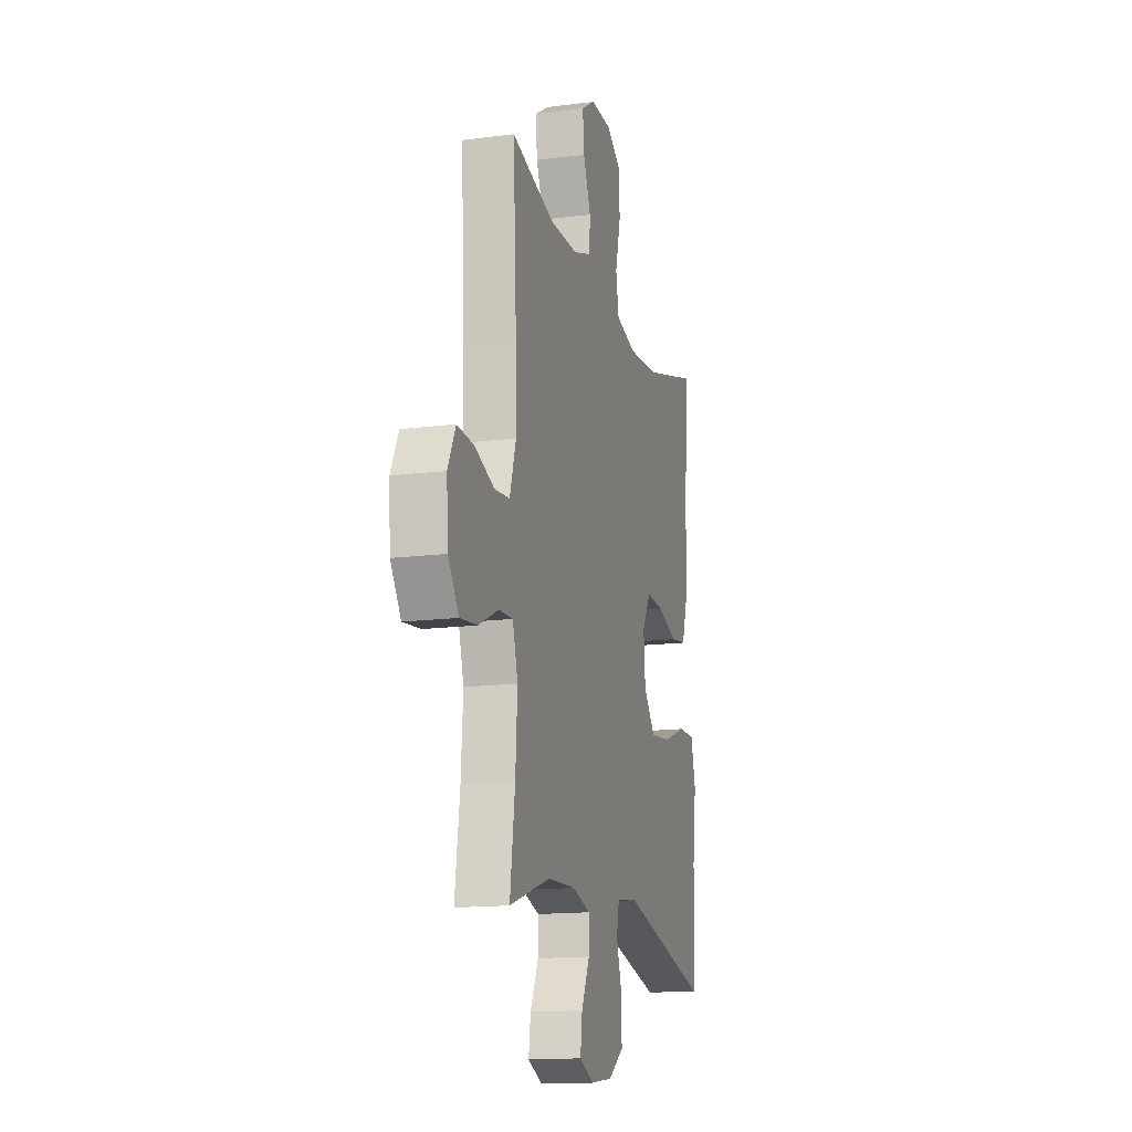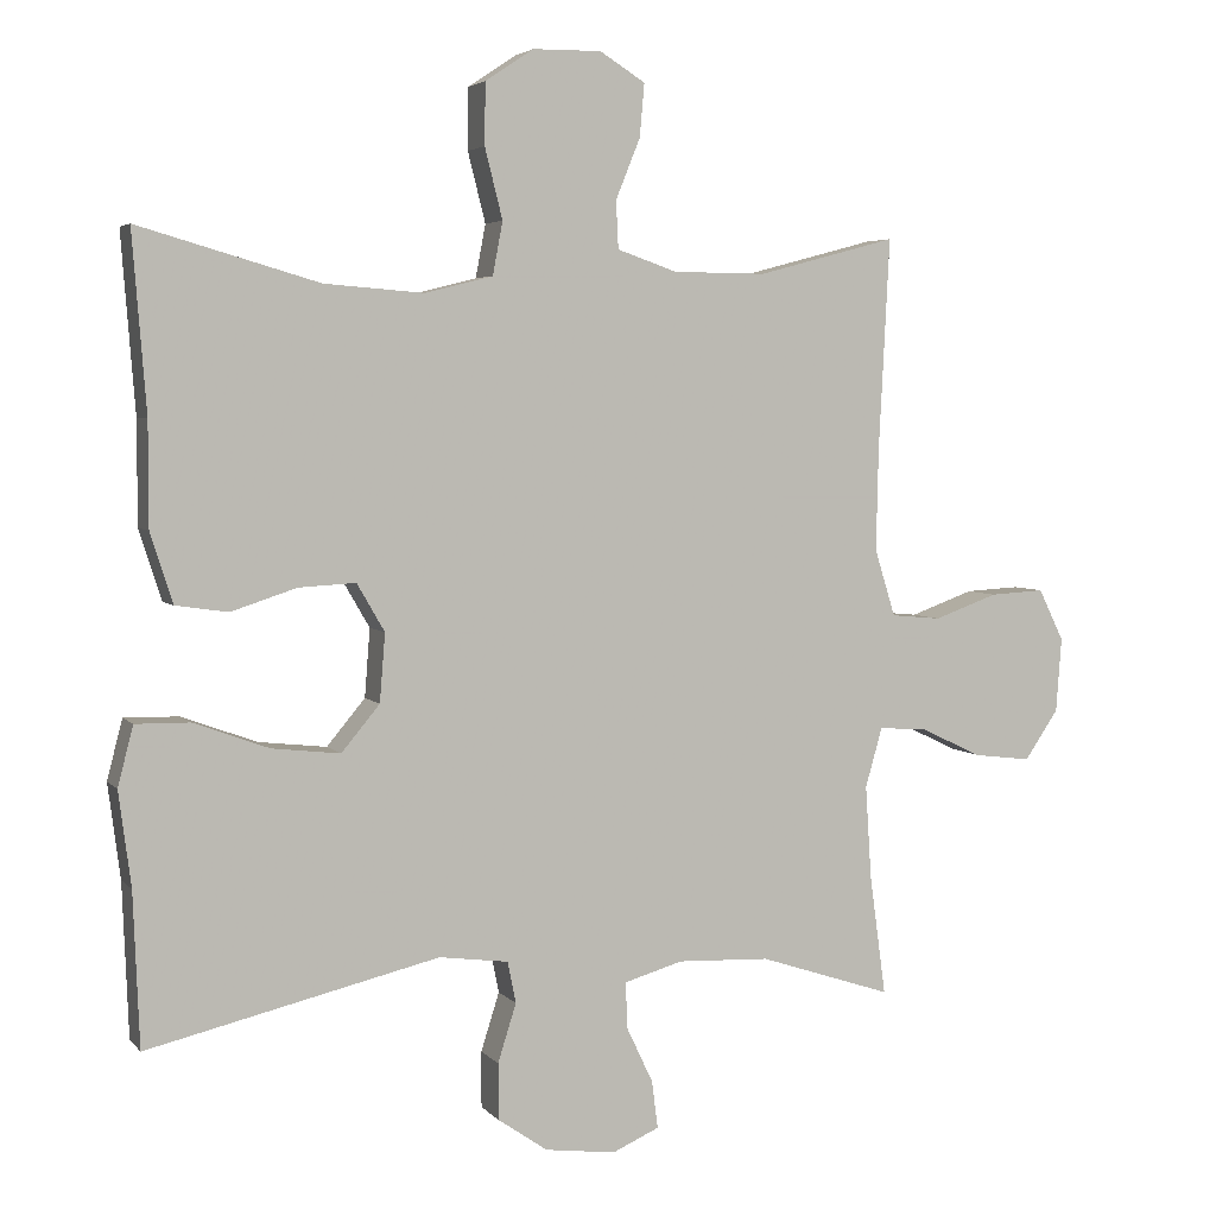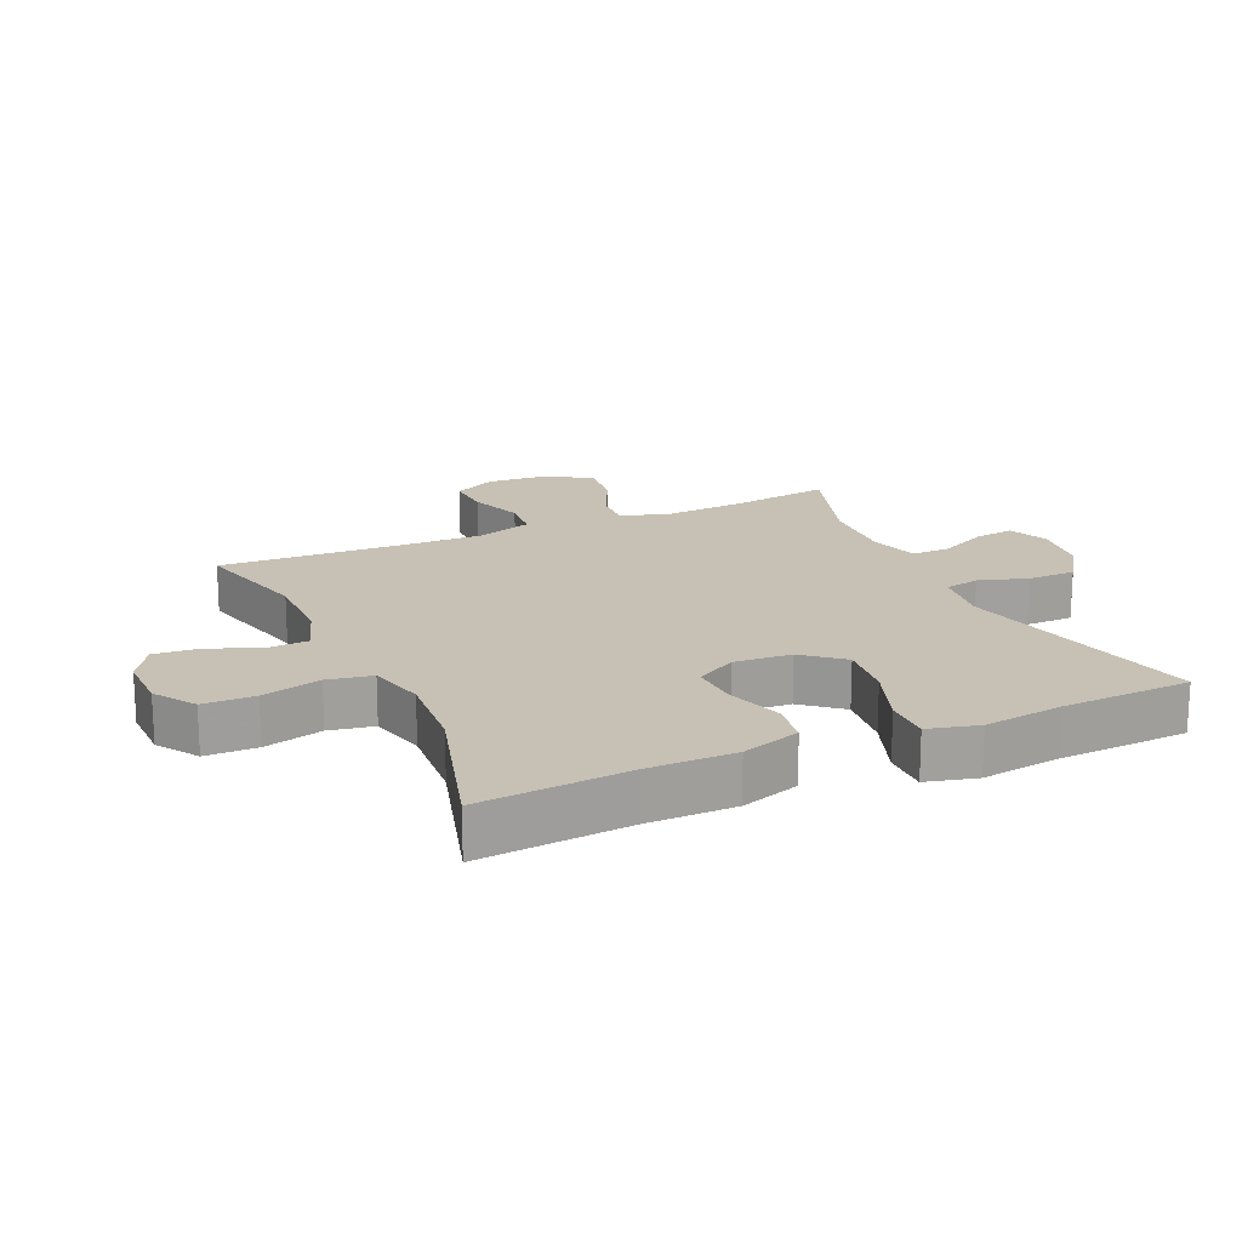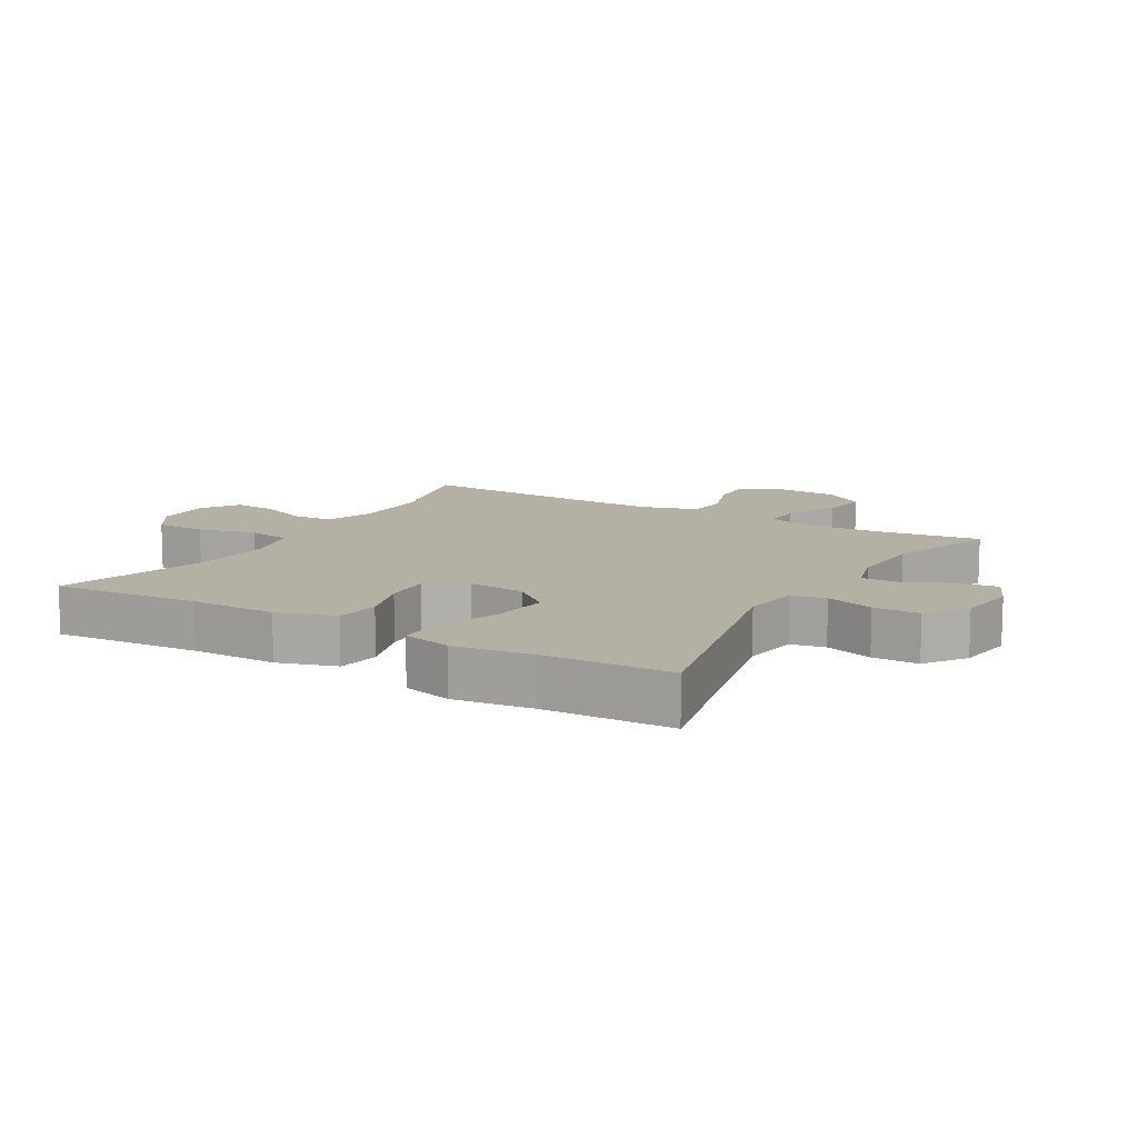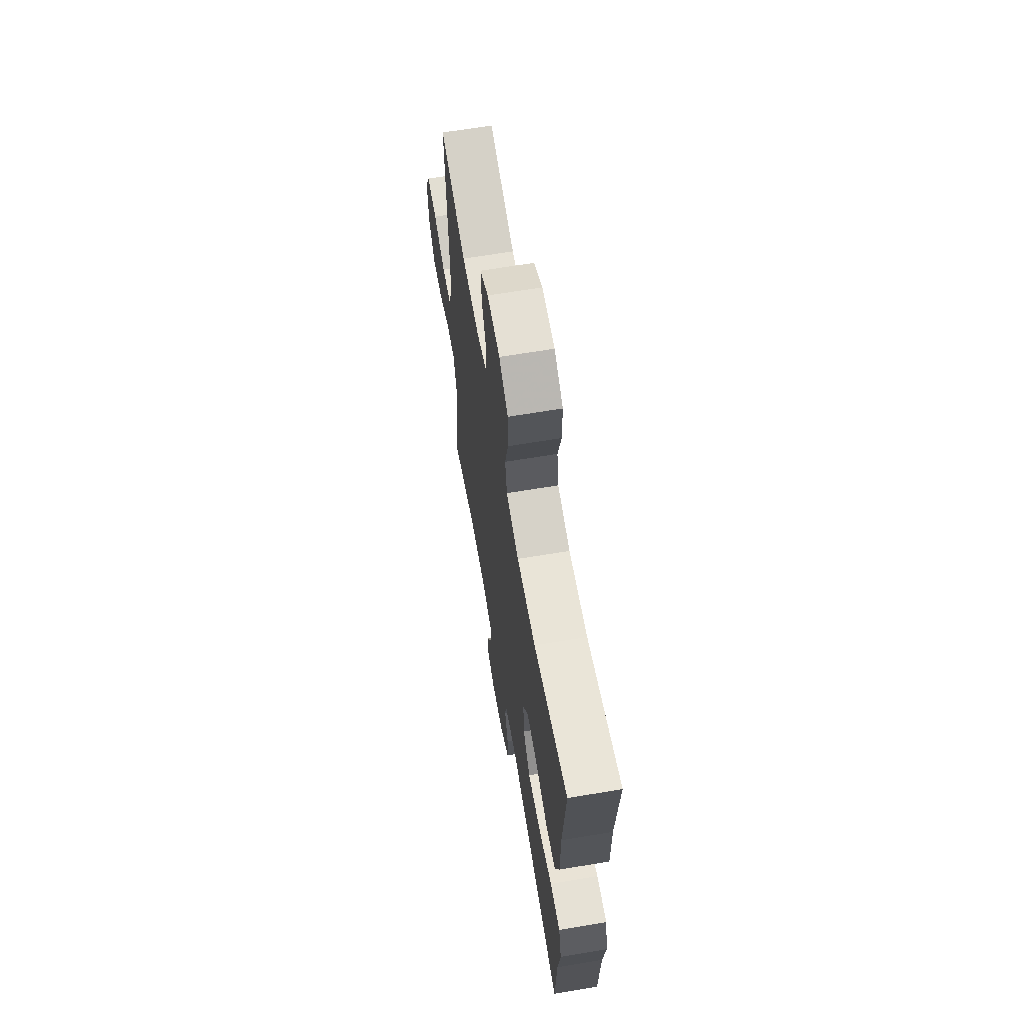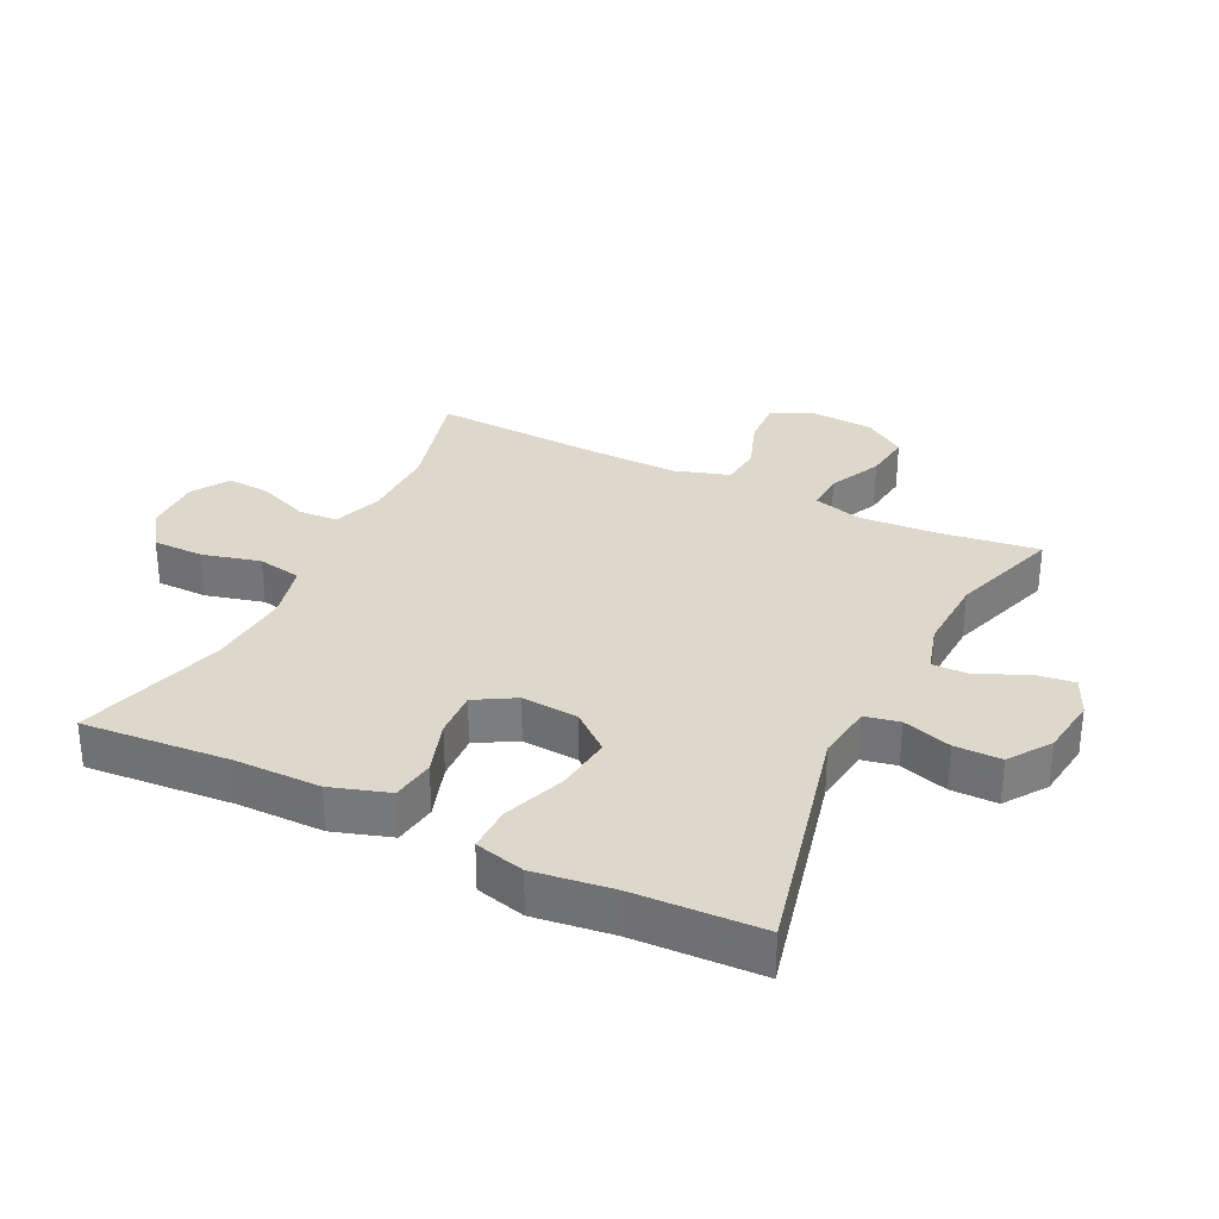
<metadata>
{"format":"obj","ext":"obj","renderer":"f3d","projection":"perspective","resolution":1024,"background":"white","views":[{"elev":-15.1,"azim":-74.6,"up":"+Z"},{"elev":4.3,"azim":159.7,"up":"+Z"},{"elev":18.6,"azim":65.7,"up":"+Y"},{"elev":11.6,"azim":120.5,"up":"+Y"},{"elev":64.9,"azim":80.4,"up":"+Z"},{"elev":31.3,"azim":116.1,"up":"+Y"}]}
</metadata>
<code>
v 0.5 0.07 0.5
v 0.482 0.07 0.269
v 0.482 0.07 0.134
v 0.453 0.07 0.043
v 0.385 0.07 0.033
v 0.299 0.07 0.061
v 0.225 0.07 0.065
v 0.189 0.07 0.003
v 0.196 0.07 -0.086
v 0.246 0.07 -0.146
v 0.335 0.07 -0.136
v 0.433 0.07 -0.1
v 0.504 0.07 -0.099
v 0.524 0.07 -0.177
v 0.508 0.07 -0.3
v 0.5 0.07 -0.5
v 0.12 0.07 -0.41
v 0.03 0.07 -0.422
v 0.019 0.07 -0.476
v 0.043 0.07 -0.552
v 0.043 0.07 -0.625
v -0.022 0.07 -0.67
v -0.114 0.07 -0.682
v -0.175 0.07 -0.655
v -0.167 0.07 -0.593
v -0.132 0.07 -0.519
v -0.131 0.07 -0.46
v -0.207 0.07 -0.438
v -0.327 0.07 -0.443
v -0.5 0.07 -0.5
v -0.479 0.07 -0.345
v -0.471 0.07 -0.222
v -0.493 0.07 -0.145
v -0.554 0.07 -0.148
v -0.636 0.07 -0.187
v -0.711 0.07 -0.196
v -0.755 0.07 -0.131
v -0.762 0.07 -0.034
v -0.729 0.07 0.033
v -0.658 0.07 0.029
v -0.575 0.07 -0.001
v -0.51 0.07 0.005
v -0.483 0.07 0.092
v -0.486 0.07 0.225
v -0.5 0.07 0.5
v -0.319 0.07 0.452
v -0.198 0.07 0.453
v -0.12 0.07 0.48
v -0.117 0.07 0.542
v -0.149 0.07 0.621
v -0.155 0.07 0.69
v -0.096 0.07 0.727
v -0.007 0.07 0.726
v 0.056 0.07 0.684
v 0.057 0.07 0.604
v 0.034 0.07 0.513
v 0.047 0.07 0.444
v 0.135 0.07 0.422
v 0.265 0.07 0.432
v 0.5 0 0.5
v 0.482 0 0.269
v 0.482 0 0.134
v 0.453 0 0.043
v 0.385 0 0.033
v 0.299 0 0.061
v 0.225 0 0.065
v 0.189 0 0.003
v 0.196 0 -0.086
v 0.246 0 -0.146
v 0.335 0 -0.136
v 0.433 0 -0.1
v 0.504 0 -0.099
v 0.524 0 -0.177
v 0.508 0 -0.3
v 0.5 0 -0.5
v 0.12 0 -0.41
v 0.03 0 -0.422
v 0.019 0 -0.476
v 0.043 0 -0.552
v 0.043 0 -0.625
v -0.022 0 -0.67
v -0.114 0 -0.682
v -0.175 0 -0.655
v -0.167 0 -0.593
v -0.132 0 -0.519
v -0.131 0 -0.46
v -0.207 0 -0.438
v -0.327 0 -0.443
v -0.5 0 -0.5
v -0.479 0 -0.345
v -0.471 0 -0.222
v -0.493 0 -0.145
v -0.554 0 -0.148
v -0.636 0 -0.187
v -0.711 0 -0.196
v -0.755 0 -0.131
v -0.762 0 -0.034
v -0.729 0 0.033
v -0.658 0 0.029
v -0.575 0 -0.001
v -0.51 0 0.005
v -0.483 0 0.092
v -0.486 0 0.225
v -0.5 0 0.5
v -0.319 0 0.452
v -0.198 0 0.453
v -0.12 0 0.48
v -0.117 0 0.542
v -0.149 0 0.621
v -0.155 0 0.69
v -0.096 0 0.727
v -0.007 0 0.726
v 0.056 0 0.684
v 0.057 0 0.604
v 0.034 0 0.513
v 0.047 0 0.444
v 0.135 0 0.422
v 0.265 0 0.432
f 54 55 56
f 53 54 56
f 52 53 56
f 51 52 56
f 50 51 56
f 49 50 56
f 48 49 56 57
f 47 48 57 58
f 44 45 46
f 46 47 58
f 44 46 58
f 43 44 58
f 39 40 41
f 38 39 41
f 37 38 41
f 36 37 41
f 35 36 41
f 34 35 41
f 33 34 41 42
f 43 58 59
f 42 43 59
f 33 42 59
f 32 33 59
f 24 25 26
f 23 24 26
f 22 23 26
f 21 22 26
f 20 21 26
f 19 20 26
f 18 19 26 27
f 15 16 17
f 15 17 18
f 14 15 18
f 13 14 18
f 12 13 18
f 11 12 18
f 18 27 28
f 11 18 28
f 10 11 28
f 4 5 6
f 3 4 6
f 2 3 6
f 2 6 7
f 1 2 7
f 59 1 7
f 32 59 7
f 31 32 7
f 9 10 28 29
f 29 30 31
f 9 29 31
f 8 9 31
f 7 8 31
f 115 114 113
f 115 113 112
f 115 112 111
f 115 111 110
f 115 110 109
f 115 109 108
f 116 115 108 107
f 117 116 107 106
f 105 104 103
f 117 106 105
f 117 105 103
f 117 103 102
f 100 99 98
f 100 98 97
f 100 97 96
f 100 96 95
f 100 95 94
f 100 94 93
f 101 100 93 92
f 118 117 102
f 118 102 101
f 118 101 92
f 118 92 91
f 85 84 83
f 85 83 82
f 85 82 81
f 85 81 80
f 85 80 79
f 85 79 78
f 86 85 78 77
f 76 75 74
f 77 76 74
f 77 74 73
f 77 73 72
f 77 72 71
f 77 71 70
f 87 86 77
f 87 77 70
f 87 70 69
f 65 64 63
f 65 63 62
f 65 62 61
f 66 65 61
f 66 61 60
f 66 60 118
f 66 118 91
f 66 91 90
f 88 87 69 68
f 90 89 88
f 90 88 68
f 90 68 67
f 90 67 66
f 1 60 61 2
f 2 61 62 3
f 3 62 63 4
f 4 63 64 5
f 5 64 65 6
f 6 65 66 7
f 7 66 67 8
f 8 67 68 9
f 9 68 69 10
f 10 69 70 11
f 11 70 71 12
f 12 71 72 13
f 13 72 73 14
f 14 73 74 15
f 15 74 75 16
f 16 75 76 17
f 17 76 77 18
f 18 77 78 19
f 19 78 79 20
f 20 79 80 21
f 21 80 81 22
f 22 81 82 23
f 23 82 83 24
f 24 83 84 25
f 25 84 85 26
f 26 85 86 27
f 27 86 87 28
f 28 87 88 29
f 29 88 89 30
f 30 89 90 31
f 31 90 91 32
f 32 91 92 33
f 33 92 93 34
f 34 93 94 35
f 35 94 95 36
f 36 95 96 37
f 37 96 97 38
f 38 97 98 39
f 39 98 99 40
f 40 99 100 41
f 41 100 101 42
f 42 101 102 43
f 43 102 103 44
f 44 103 104 45
f 45 104 105 46
f 46 105 106 47
f 47 106 107 48
f 48 107 108 49
f 49 108 109 50
f 50 109 110 51
f 51 110 111 52
f 52 111 112 53
f 53 112 113 54
f 54 113 114 55
f 55 114 115 56
f 56 115 116 57
f 57 116 117 58
f 58 117 118 59
f 59 118 60 1

</code>
